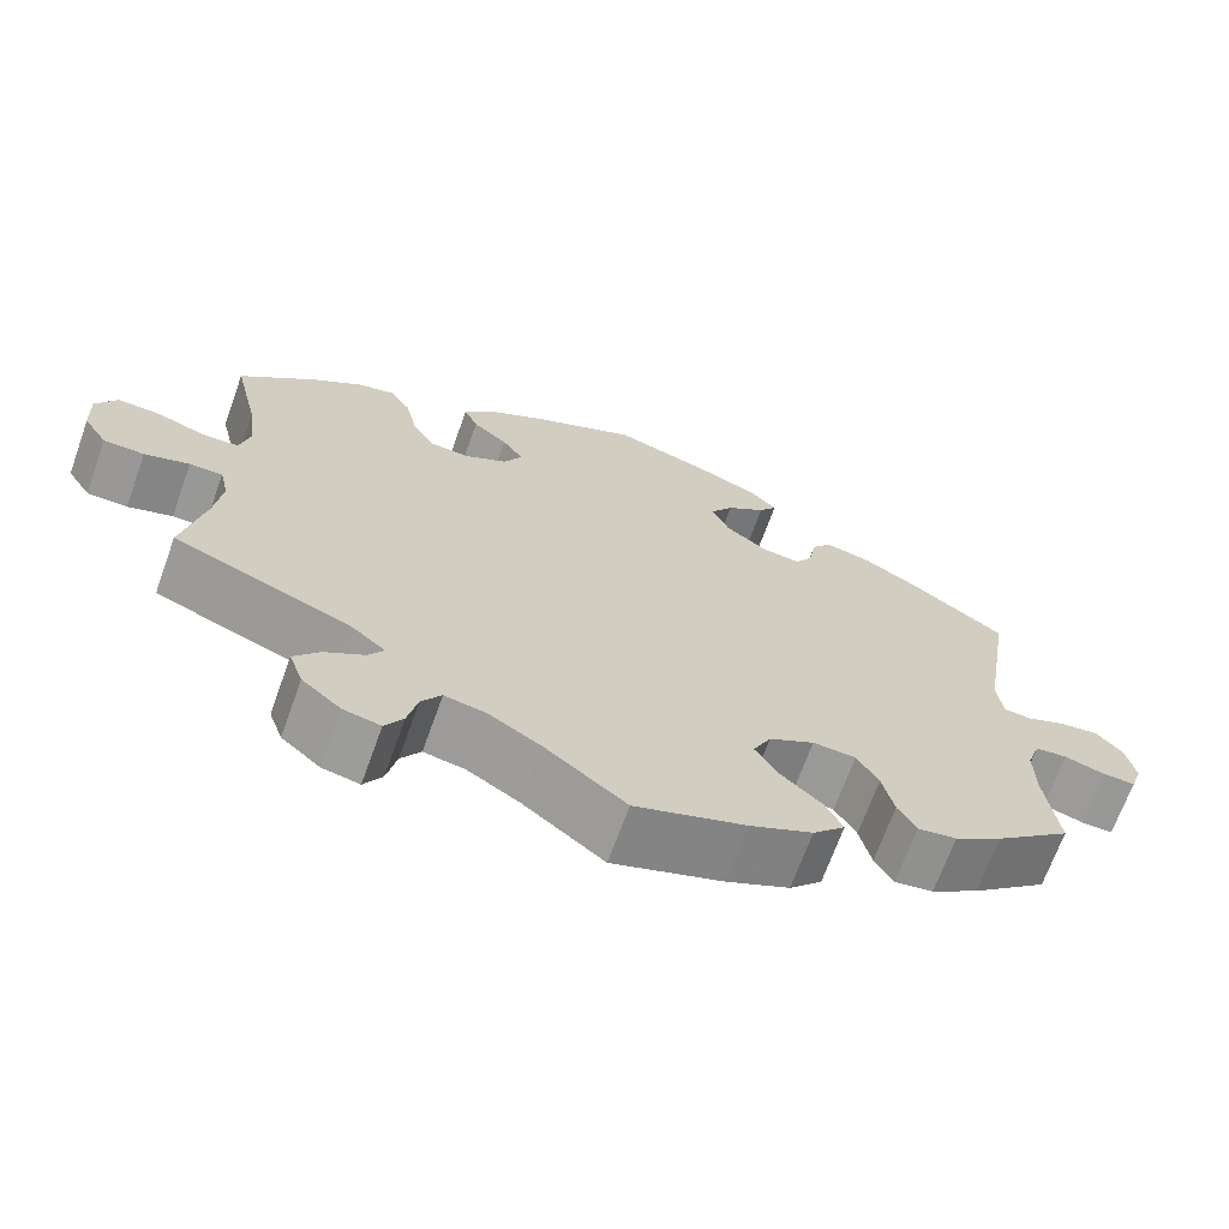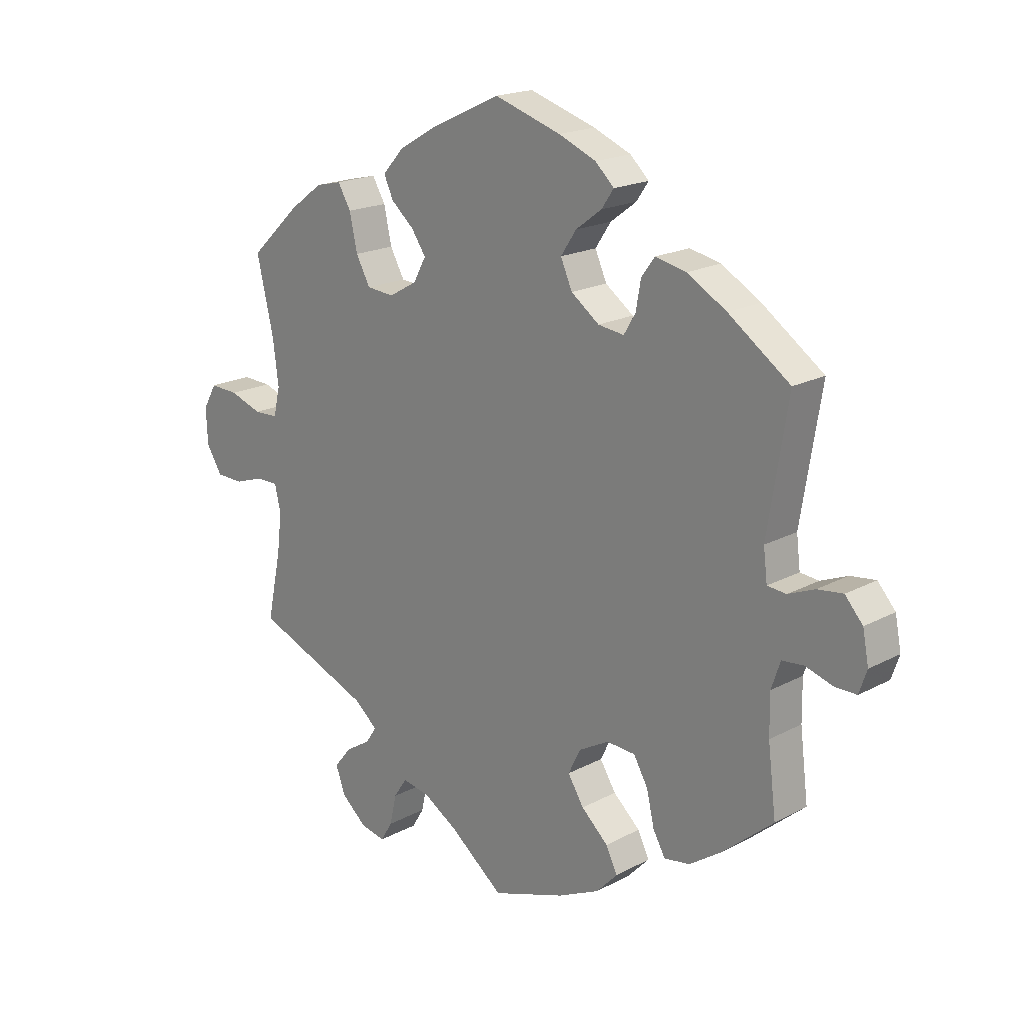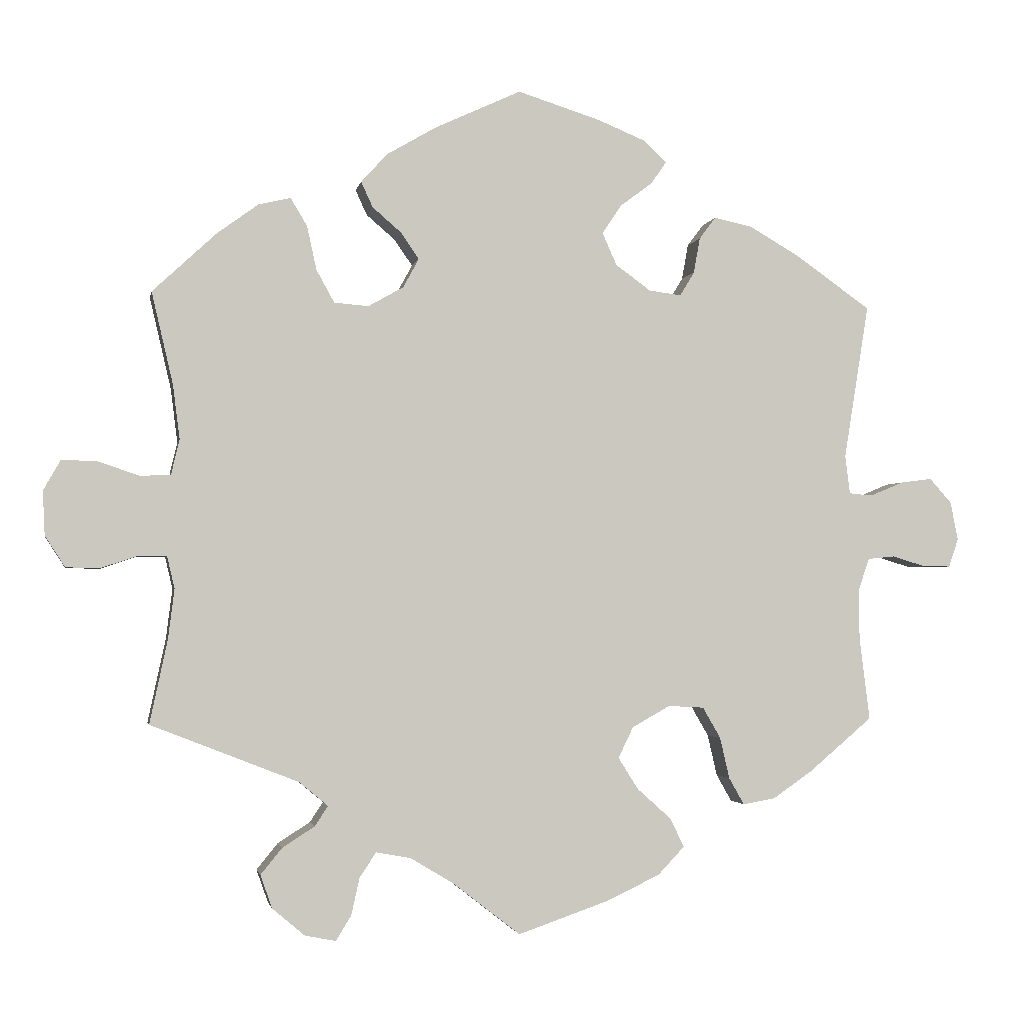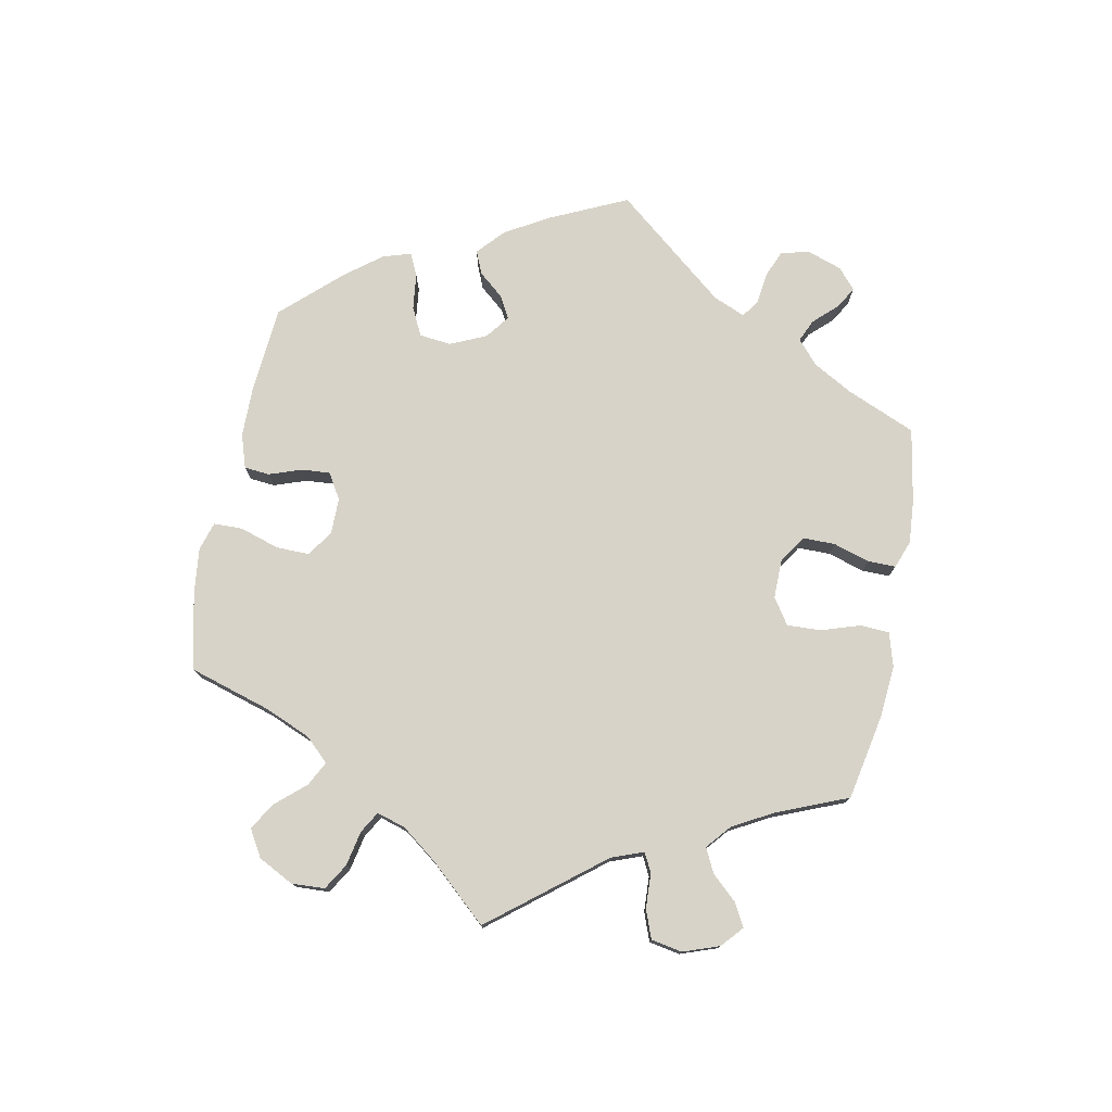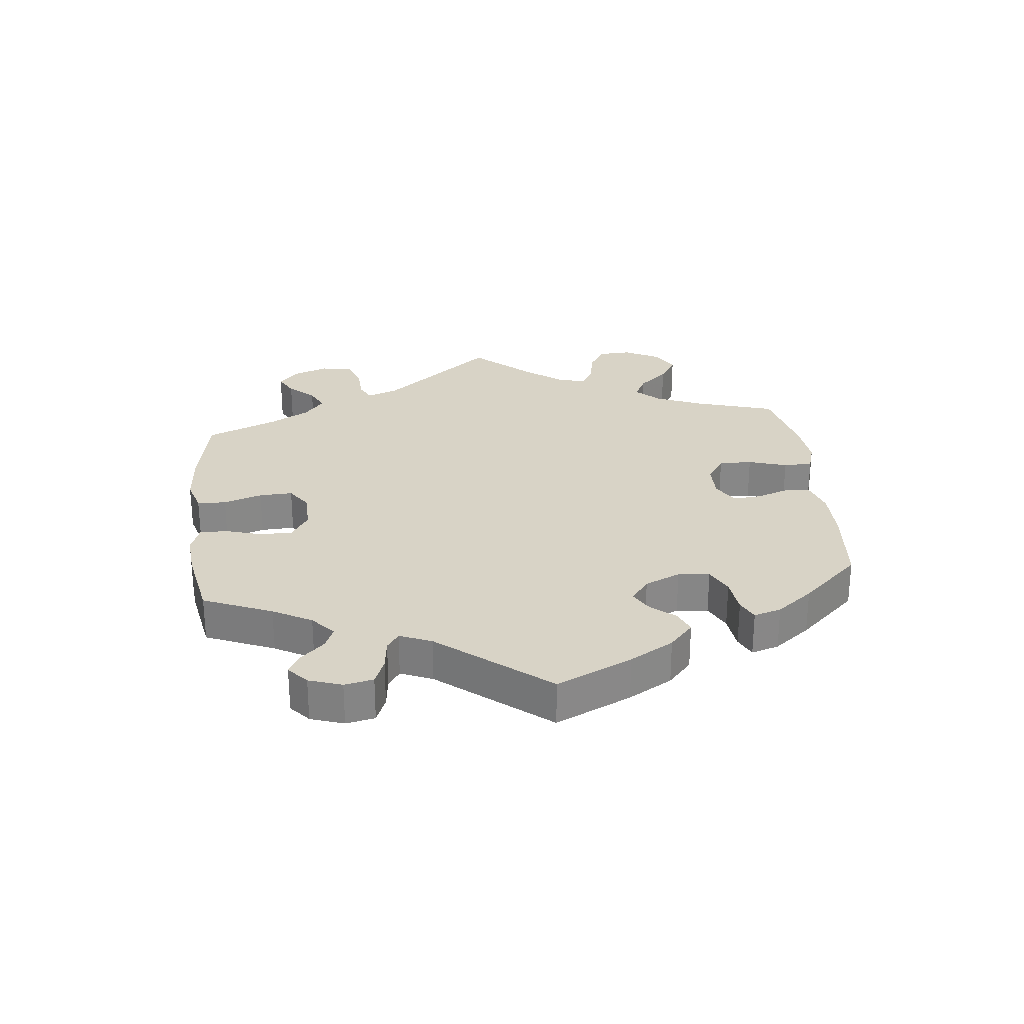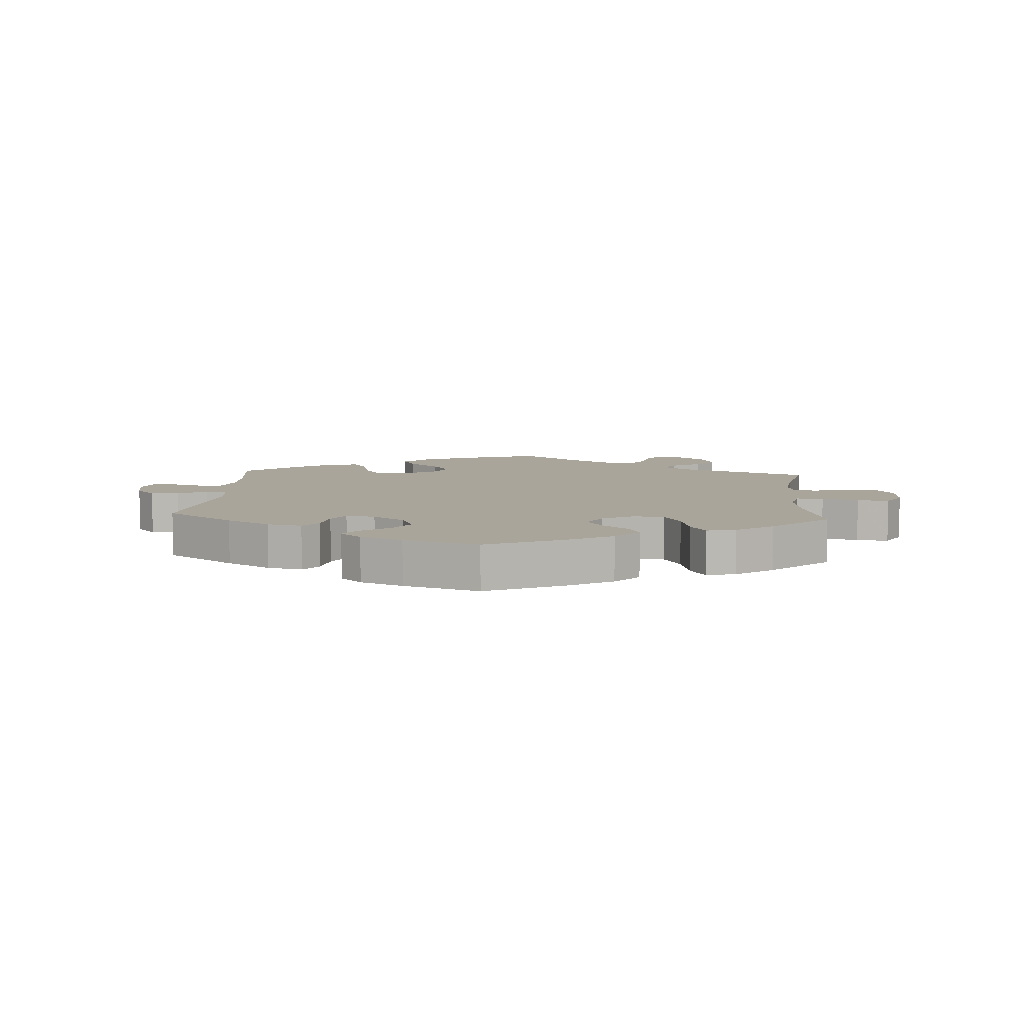
<metadata>
{"format":"obj","ext":"obj","renderer":"f3d","projection":"perspective","resolution":1024,"background":"white","views":[{"elev":-68.5,"azim":160.2,"up":"+Z"},{"elev":19.1,"azim":-135.1,"up":"+Z"},{"elev":-2.2,"azim":169.4,"up":"+Z"},{"elev":76.9,"azim":131.1,"up":"+Y"},{"elev":27.9,"azim":-66.3,"up":"+Y"},{"elev":7.7,"azim":3.9,"up":"+Y"}]}
</metadata>
<code>
v 0.508 0.07 0.047
v -0.126 0.07 0.413
v 0.098 0.07 -0.544
v 0.553 0.07 -0.069
v 0.3 0.07 -0.458
v 0.663 0.07 0.067
v 0.537 0.07 -0.31
v 0.3 0.07 0.347
v 0.235 0.07 0.478
v -0.171 0.07 -0.32
v -0.355 0.07 0.429
v 0.323 0.07 -0.394
v 0 0.07 -0.62
v 0.314 0.07 -0.614
v 0.506 0.07 0.177
v -0.133 0.07 -0.574
v -0.198 0.07 0.329
v -0.501 0.07 0.085
v 0.385 0.07 0.44
v 0.314 0.07 0.411
v 0.281 0.07 -0.429
v 0.611 0.07 0.065
v 0.269 0.07 -0.623
v -0.537 0.07 -0.31
v -0.248 0.07 -0.497
v -0.521 0.07 -0.118
v -0.668 0.07 0.016
v 0.378 0.07 -0.526
v 0.496 0.07 0.098
v -0.522 0.07 -0.19
v -0.189 0.07 0.554
v -0.304 0.07 -0.337
v -0.147 0.07 0.366
v 0.197 0.07 0.52
v -0.266 0.07 0.358
v 0.502 0.07 -0.116
v 0.347 0.07 -0.488
v -0.542 0.07 0.026
v -0.626 0.07 -0.081
v 0.445 0.07 0.396
v -0.387 0.07 -0.428
v 0.552 0.07 0.045
v -0.121 0.07 0.582
v 0.125 0.07 0.562
v 0.235 0.07 -0.533
v 0.247 0.07 -0.587
v -0.679 0.07 -0.04
v 0.218 0.07 0.441
v 0.513 0.07 -0.069
v 0.161 0.07 -0.506
v -0.318 0.07 -0.397
v -0.201 0.07 0.49
v 0.685 0.07 -0.041
v -0.154 0.07 0.455
v 0.688 0.07 0.023
v -0.34 0.07 -0.436
v -0.537 0.07 -0.07
v 0.211 0.07 -0.497
v -0.223 0.07 0.522
v -0.665 0.07 -0.081
v -0.636 0.07 0.052
v -0.226 0.07 -0.289
v -0.445 0.07 -0.388
v -0.209 0.07 -0.538
v 0.537 0.07 0.31
v -0.299 0.07 0.441
v -0.275 0.07 0.409
v 0.176 0.07 0.405
v -0.59 0.07 0.046
v 0.15 0.07 0.367
v 0.361 0.07 -0.574
v 0.607 0.07 -0.087
v -0.227 0.07 -0.455
v -0.426 0.07 0.388
v -0 0.07 0.62
v -0.245 0.07 0.323
v -0.576 0.07 -0.066
v -0.149 0.07 -0.365
v -0.178 0.07 -0.411
v -0.537 0.07 0.31
v -0.278 0.07 -0.292
v 0.224 0.07 0.296
v 0.656 0.07 -0.086
v -0.508 0.07 0.029
v 0.511 0.07 -0.188
v 0.274 0.07 0.3
v 0.338 0.07 0.451
v 0.173 0.07 0.325
v 0.508 -0 0.047
v -0.126 -0 0.413
v 0.098 -0 -0.544
v 0.553 -0 -0.069
v 0.3 -0 -0.458
v 0.663 -0 0.067
v 0.537 -0 -0.31
v 0.3 -0 0.347
v 0.235 -0 0.478
v -0.171 -0 -0.32
v -0.355 -0 0.429
v 0.323 -0 -0.394
v 0 -0 -0.62
v 0.314 -0 -0.614
v 0.506 -0 0.177
v -0.133 -0 -0.574
v -0.198 -0 0.329
v -0.501 -0 0.085
v 0.385 -0 0.44
v 0.314 -0 0.411
v 0.281 -0 -0.429
v 0.611 -0 0.065
v 0.269 -0 -0.623
v -0.537 -0 -0.31
v -0.248 -0 -0.497
v -0.521 -0 -0.118
v -0.668 -0 0.016
v 0.378 -0 -0.526
v 0.496 -0 0.098
v -0.522 -0 -0.19
v -0.189 -0 0.554
v -0.304 -0 -0.337
v -0.147 -0 0.366
v 0.197 -0 0.52
v -0.266 -0 0.358
v 0.502 -0 -0.116
v 0.347 -0 -0.488
v -0.542 -0 0.026
v -0.626 -0 -0.081
v 0.445 -0 0.396
v -0.387 -0 -0.428
v 0.552 -0 0.045
v -0.121 -0 0.582
v 0.125 -0 0.562
v 0.235 -0 -0.533
v 0.247 -0 -0.587
v -0.679 -0 -0.04
v 0.218 -0 0.441
v 0.513 -0 -0.069
v 0.161 -0 -0.506
v -0.318 -0 -0.397
v -0.201 -0 0.49
v 0.685 -0 -0.041
v -0.154 -0 0.455
v 0.688 -0 0.023
v -0.34 -0 -0.436
v -0.537 -0 -0.07
v 0.211 -0 -0.497
v -0.223 -0 0.522
v -0.665 -0 -0.081
v -0.636 -0 0.052
v -0.226 -0 -0.289
v -0.445 -0 -0.388
v -0.209 -0 -0.538
v 0.537 -0 0.31
v -0.299 -0 0.441
v -0.275 -0 0.409
v 0.176 -0 0.405
v -0.59 -0 0.046
v 0.15 -0 0.367
v 0.361 -0 -0.574
v 0.607 -0 -0.087
v -0.227 -0 -0.455
v -0.426 -0 0.388
v -0 -0 0.62
v -0.245 -0 0.323
v -0.576 -0 -0.066
v -0.149 -0 -0.365
v -0.178 -0 -0.411
v -0.537 -0 0.31
v -0.278 -0 -0.292
v 0.224 -0 0.296
v 0.656 -0 -0.086
v -0.508 -0 0.029
v 0.511 -0 -0.188
v 0.274 -0 0.3
v 0.338 -0 0.451
v 0.173 -0 0.325
f 85 7 12
f 36 85 12 21
f 49 36 21
f 53 83 72 4
f 53 4 49
f 55 53 49
f 42 22 6 55
f 1 42 55 49
f 29 1 49 21
f 19 40 65 15
f 19 15 29 21
f 8 20 87 19
f 86 8 19 21
f 34 9 48 68
f 34 68 70
f 44 34 70
f 75 44 70
f 43 75 70 88
f 54 52 59 31
f 2 54 31 43
f 11 66 67 35
f 11 35 76
f 18 80 74 11
f 84 18 11 76
f 27 61 69 38
f 60 47 27 38
f 77 39 60 38
f 57 77 38 84
f 26 57 84 76
f 41 63 24 30
f 32 51 56 41
f 81 32 41 30
f 62 81 30 26
f 64 25 73 79
f 64 79 78
f 3 13 16 64
f 50 3 64 78
f 58 50 78 10
f 14 23 46 45
f 14 45 58
f 71 14 58
f 5 37 28 71
f 21 5 71 58
f 82 86 21 58
f 2 43 88
f 33 2 88 82
f 17 33 82 58
f 62 26 76 17
f 58 10 62 17
f 100 95 173
f 109 100 173 124
f 109 124 137
f 92 160 171 141
f 137 92 141
f 137 141 143
f 143 94 110 130
f 137 143 130 89
f 109 137 89 117
f 103 153 128 107
f 109 117 103 107
f 107 175 108 96
f 109 107 96 174
f 156 136 97 122
f 158 156 122
f 158 122 132
f 158 132 163
f 176 158 163 131
f 119 147 140 142
f 131 119 142 90
f 123 155 154 99
f 164 123 99
f 99 162 168 106
f 164 99 106 172
f 126 157 149 115
f 126 115 135 148
f 126 148 127 165
f 172 126 165 145
f 164 172 145 114
f 118 112 151 129
f 129 144 139 120
f 118 129 120 169
f 114 118 169 150
f 167 161 113 152
f 166 167 152
f 152 104 101 91
f 166 152 91 138
f 98 166 138 146
f 133 134 111 102
f 146 133 102
f 146 102 159
f 159 116 125 93
f 146 159 93 109
f 146 109 174 170
f 176 131 90
f 170 176 90 121
f 146 170 121 105
f 105 164 114 150
f 105 150 98 146
f 12 100 109 21
f 21 109 93 5
f 5 93 125 37
f 37 125 116 28
f 28 116 159 71
f 71 159 102 14
f 14 102 111 23
f 23 111 134 46
f 46 134 133 45
f 45 133 146 58
f 58 146 138 50
f 50 138 91 3
f 3 91 101 13
f 13 101 104 16
f 16 104 152 64
f 64 152 113 25
f 25 113 161 73
f 73 161 167 79
f 79 167 166 78
f 78 166 98 10
f 10 98 150 62
f 62 150 169 81
f 81 169 120 32
f 32 120 139 51
f 51 139 144 56
f 56 144 129 41
f 41 129 151 63
f 63 151 112 24
f 24 112 118 30
f 30 118 114 26
f 26 114 145 57
f 57 145 165 77
f 77 165 127 39
f 39 127 148 60
f 60 148 135 47
f 47 135 115 27
f 27 115 149 61
f 61 149 157 69
f 69 157 126 38
f 38 126 172 84
f 84 172 106 18
f 18 106 168 80
f 80 168 162 74
f 74 162 99 11
f 11 99 154 66
f 66 154 155 67
f 67 155 123 35
f 35 123 164 76
f 76 164 105 17
f 17 105 121 33
f 33 121 90 2
f 2 90 142 54
f 54 142 140 52
f 52 140 147 59
f 59 147 119 31
f 31 119 131 43
f 43 131 163 75
f 75 163 132 44
f 44 132 122 34
f 34 122 97 9
f 9 97 136 48
f 48 136 156 68
f 68 156 158 70
f 70 158 176 88
f 88 176 170 82
f 82 170 174 86
f 86 174 96 8
f 8 96 108 20
f 20 108 175 87
f 87 175 107 19
f 19 107 128 40
f 40 128 153 65
f 65 153 103 15
f 15 103 117 29
f 29 117 89 1
f 1 89 130 42
f 42 130 110 22
f 22 110 94 6
f 6 94 143 55
f 55 143 141 53
f 53 141 171 83
f 83 171 160 72
f 72 160 92 4
f 4 92 137 49
f 49 137 124 36
f 36 124 173 85
f 85 173 95 7
f 7 95 100 12

</code>
